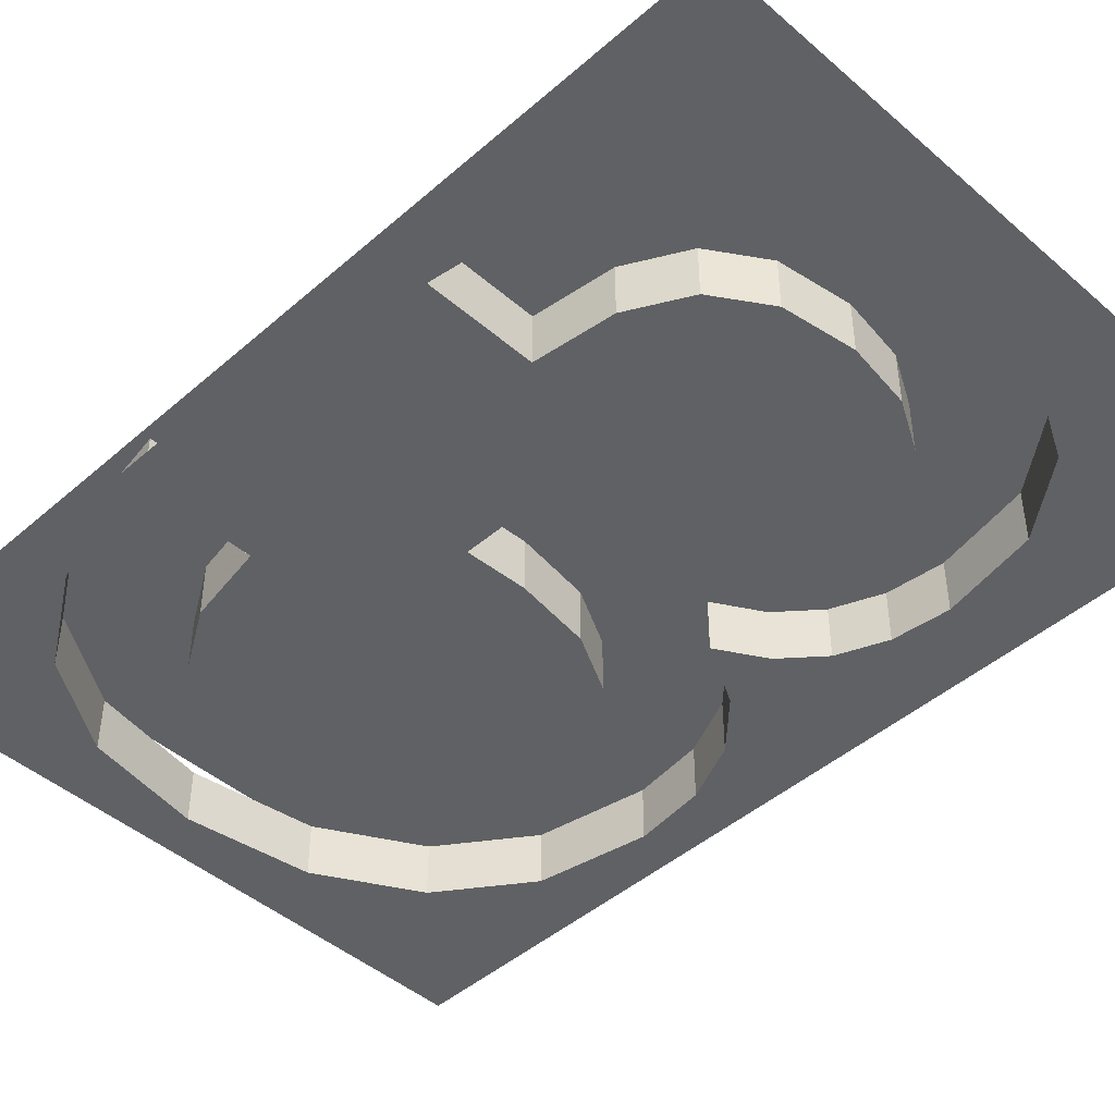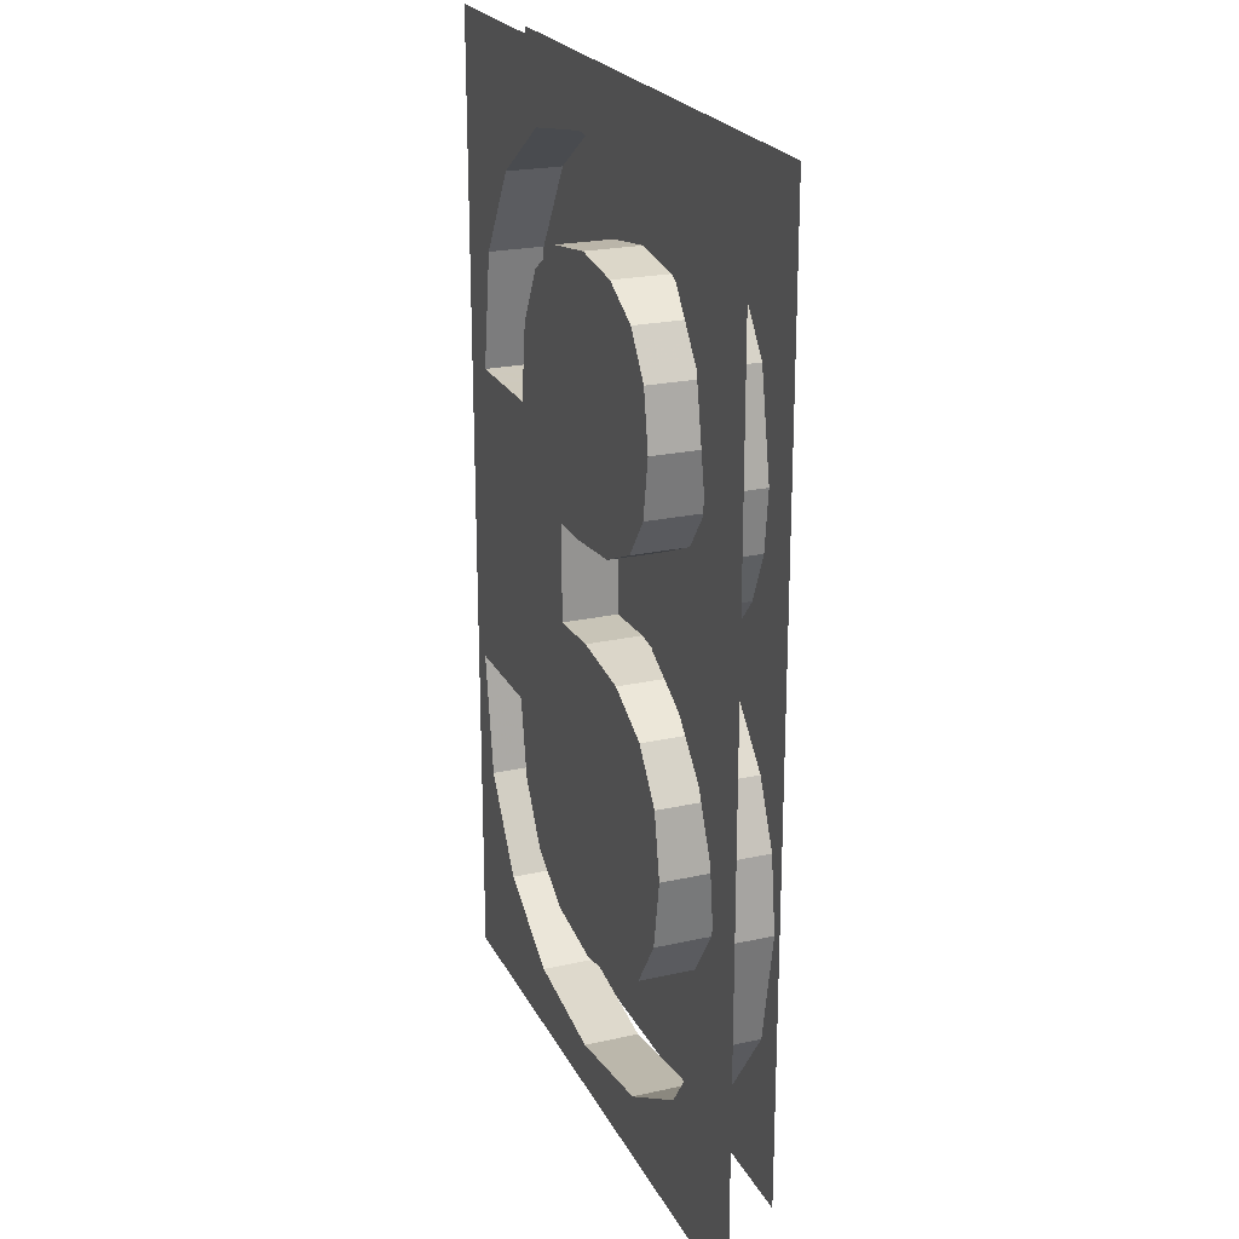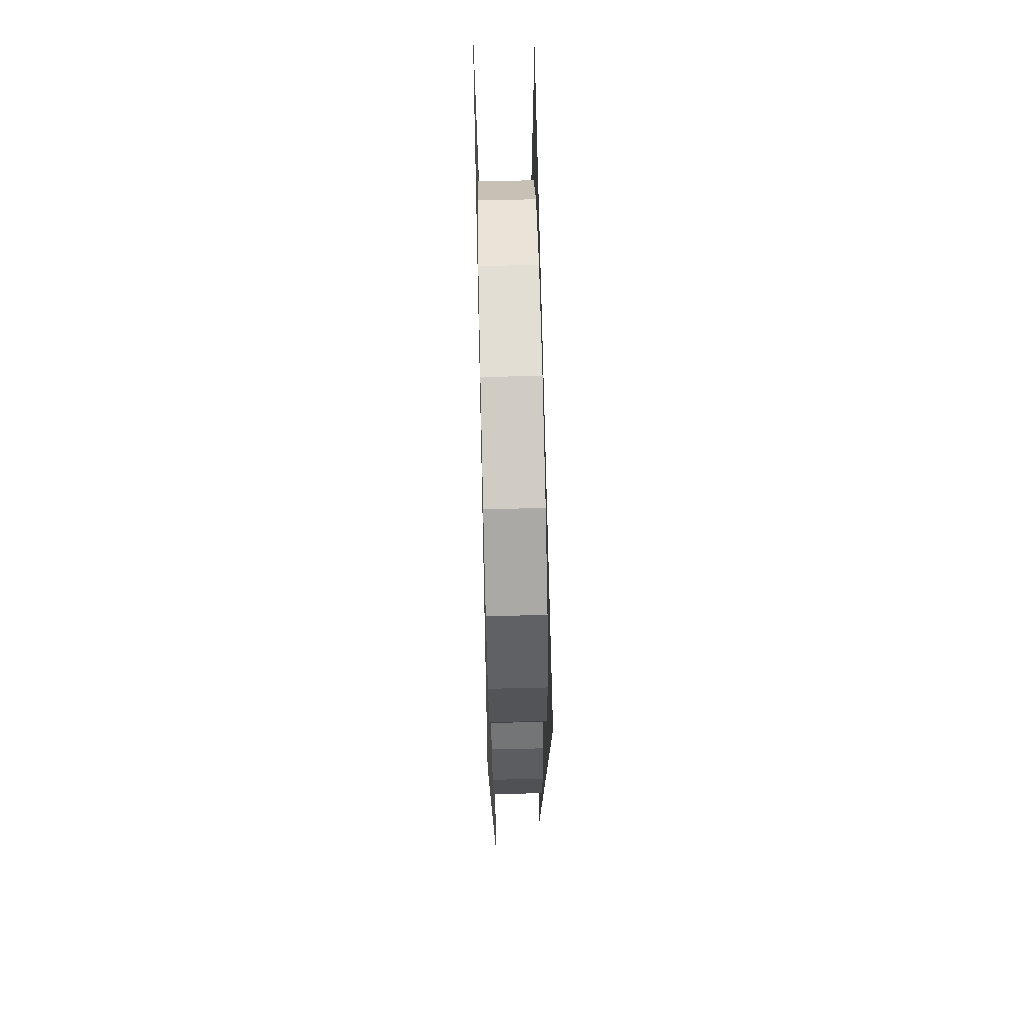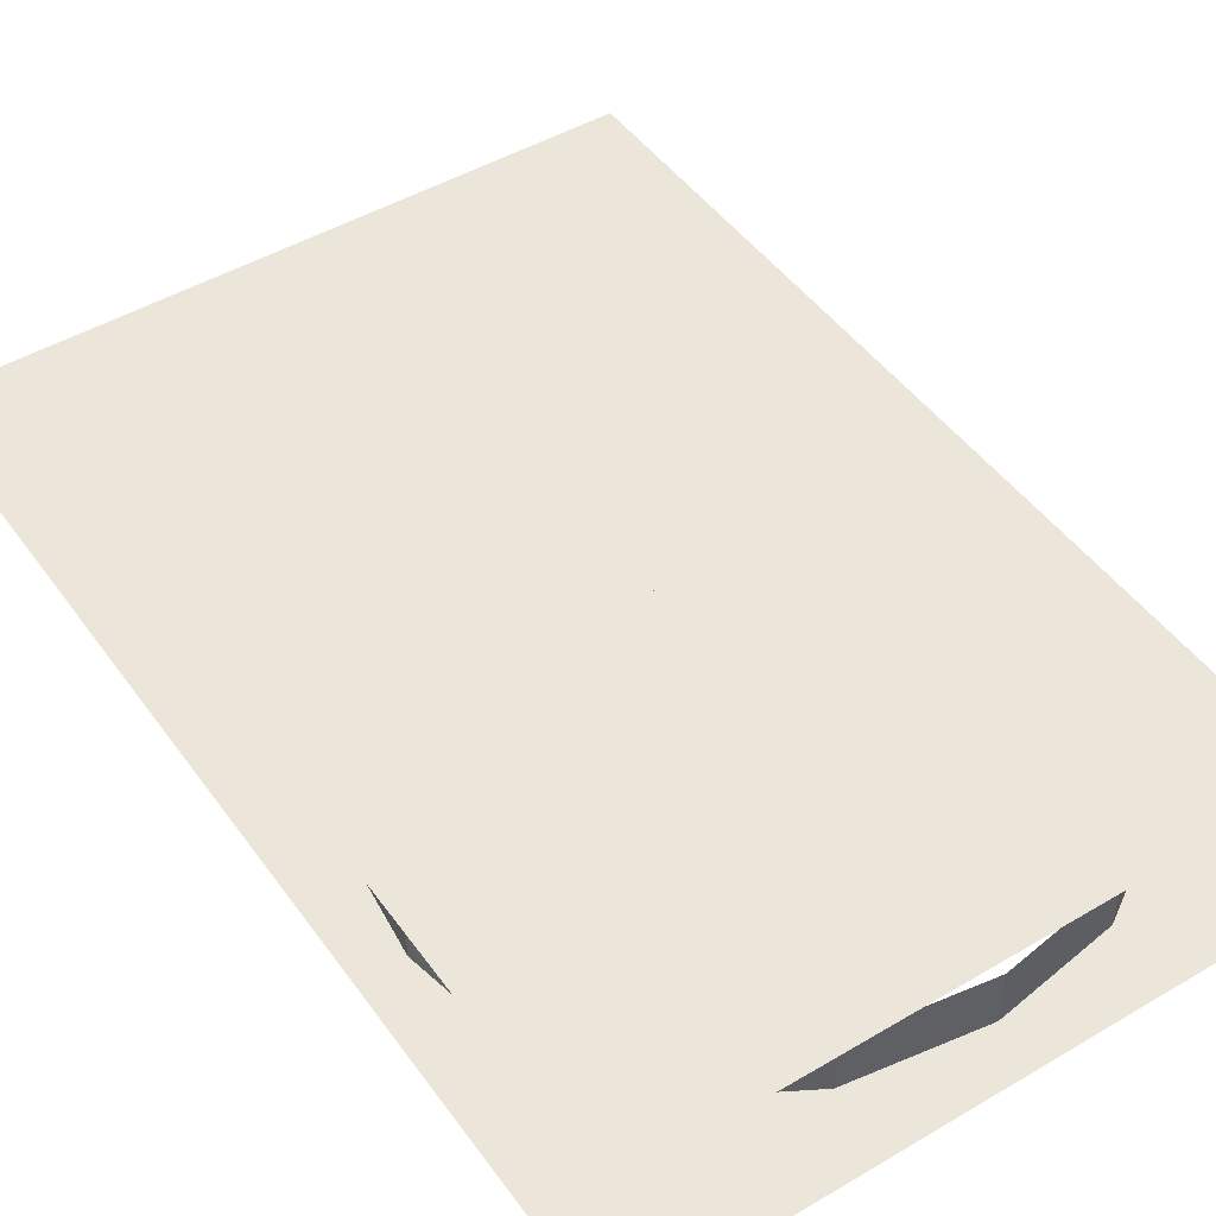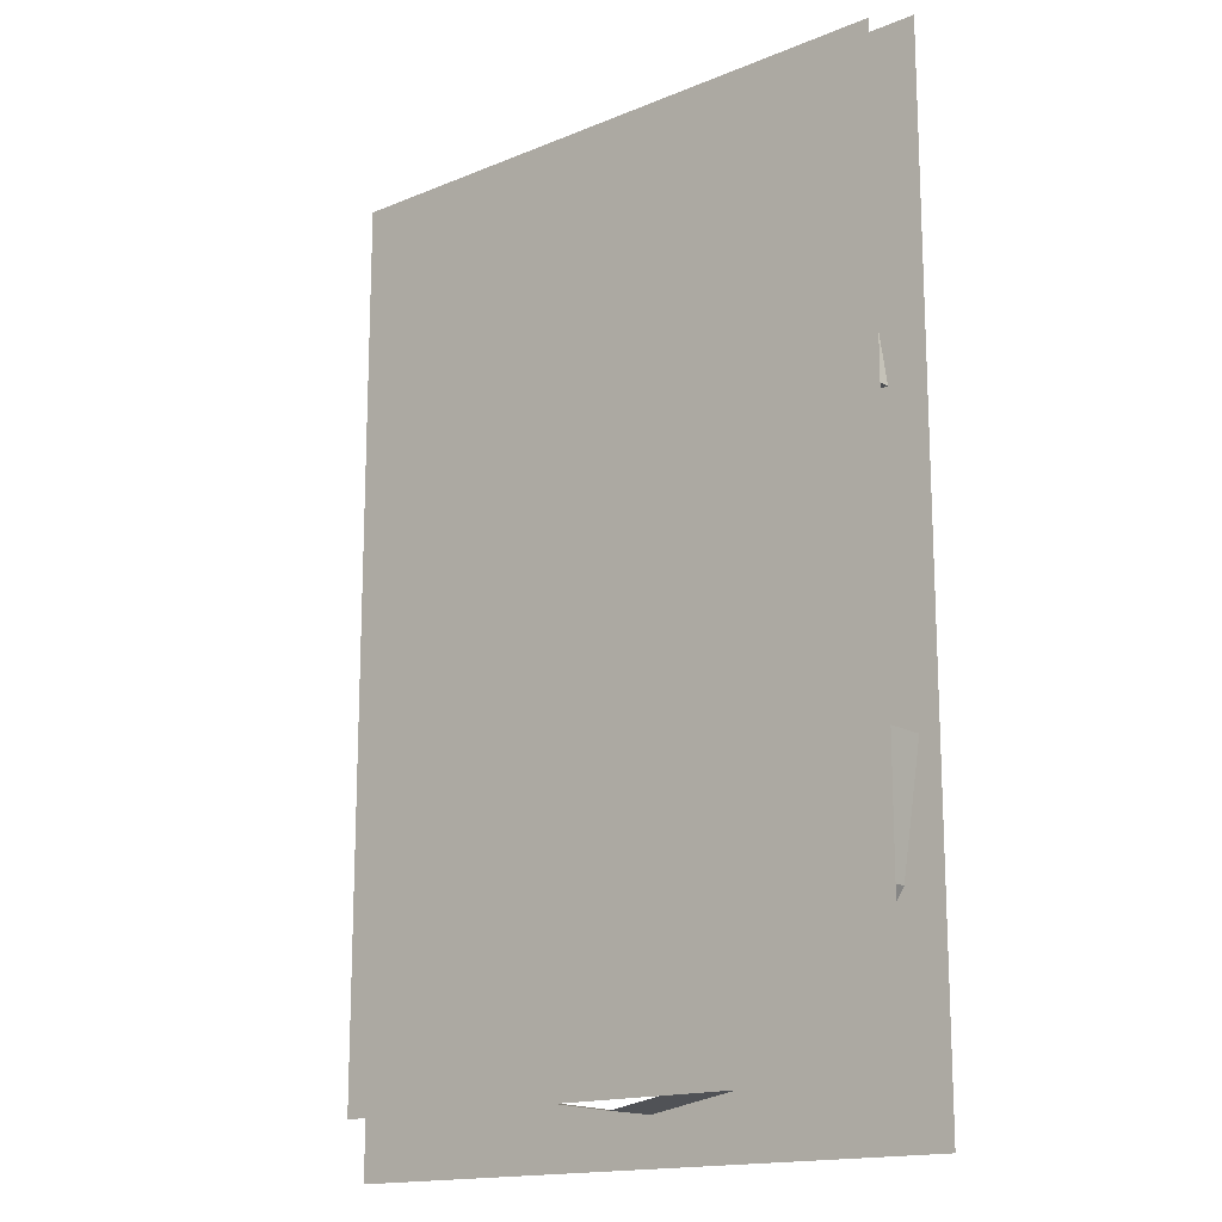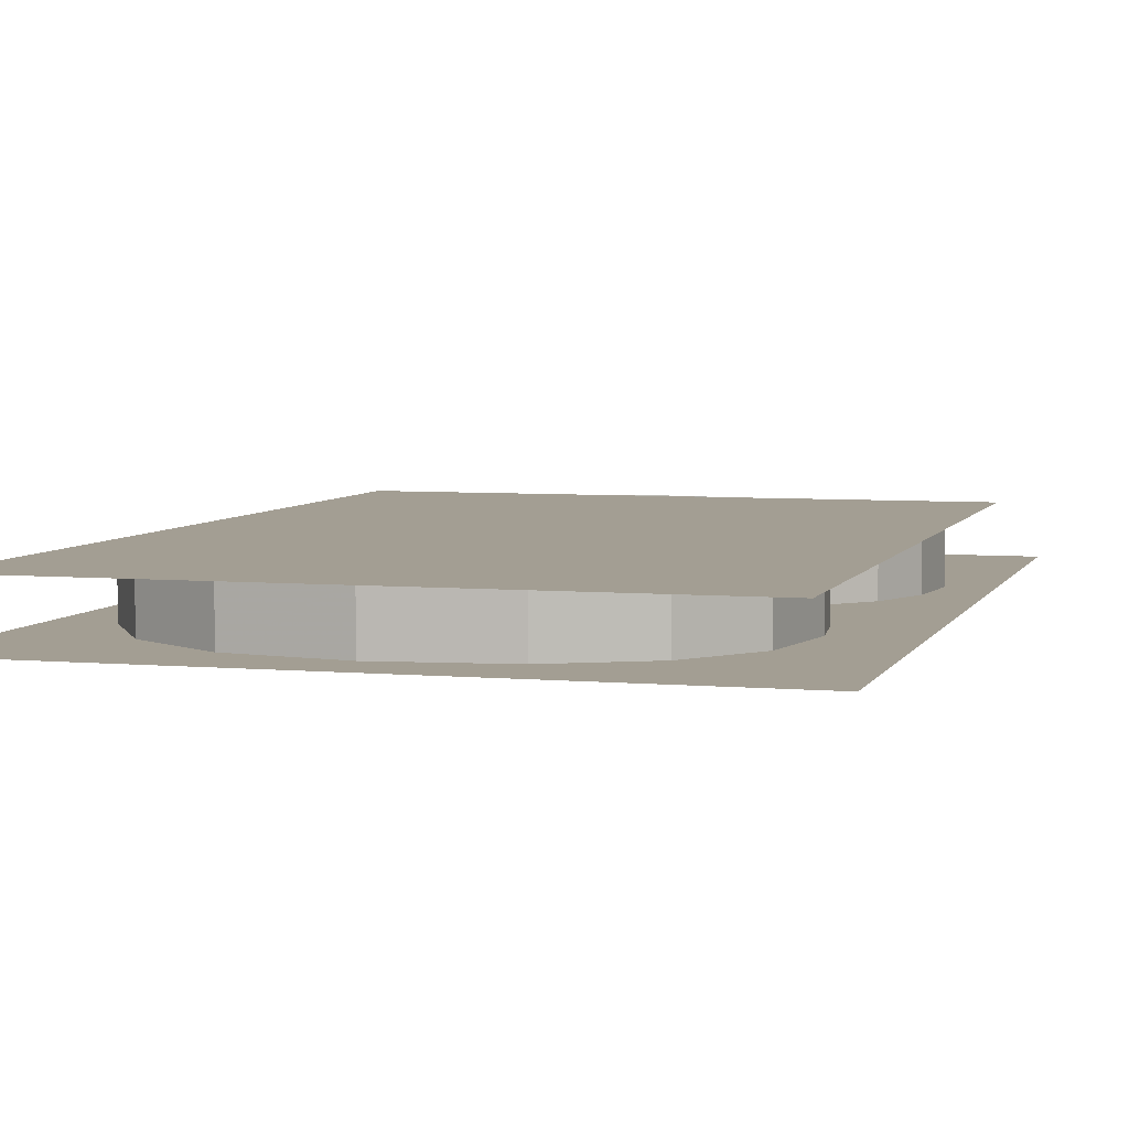
<metadata>
{"format":"obj","ext":"obj","renderer":"f3d","projection":"perspective","resolution":1024,"background":"white","views":[{"elev":-45.4,"azim":-44.9,"up":"+Y"},{"elev":22.6,"azim":69.0,"up":"+Z"},{"elev":76.9,"azim":88.7,"up":"+Z"},{"elev":47.1,"azim":146.2,"up":"+Y"},{"elev":-15.9,"azim":-139.5,"up":"+Z"},{"elev":5.2,"azim":15.9,"up":"+Y"}]}
</metadata>
<code>
v -0.15 0 -0.2
v -0.1052 0 -0.1437
v -0.1319 0 -0.1023
v -0.1052 0 -0.1437
v -0.15 0 -0.2
v -0.06358 0 -0.1703
v -0.15 0 -0.2
v -0.1319 0 -0.1023
v -0.1408 0 -0.04593
v -0.0343 0 0.01219
v -0.08979 0 -0.04593
v -0.08358 0 -0.08253
v -0.006175 0 0.01357
v -0.1318 0 0.09473
v -0.1408 0 -0.04593
v -0.08979 0 -0.04593
v -0.08193 0 0.09473
v -0.15 0 -0.2
v -0.1408 0 -0.04593
v -0.15 0 0.25
v -0.06358 0 -0.1703
v -0.15 0 -0.2
v -0.00976 0 -0.1792
v -0.04111 0 -0.1265
v -0.0062 0 -0.1321
v -0.006175 0 0.01357
v -0.08358 0 -0.08253
v -0.06713 0 -0.1097
v -0.04111 0 -0.1265
v -0.08358 0 -0.08253
v -0.006175 0 0.01357
v -0.0062 0 -0.1321
v 0.02797 0 -0.127
v 0.0285 0 0.009045
v -0.15 0 -0.2
v 0.15 0 -0.2
v -0.00976 0 -0.1792
v -0.08193 0 0.09473
v -0.08979 0 -0.04593
v -0.0343 0 0.01219
v -0.03404 0 0.05654
v -0.15 0 0.25
v -0.1235 0 0.1493
v -0.09868 0 0.1894
v -0.1235 0 0.1493
v -0.15 0 0.25
v -0.1318 0 0.09473
v -0.15 0 0.25
v -0.09868 0 0.1894
v -0.0599 0 0.215
v -0.07717 0 0.1307
v -0.08193 0 0.09473
v -0.03404 0 0.05654
v -0.01734 0 0.056
v -0.1318 0 0.09473
v -0.15 0 0.25
v -0.1408 0 -0.04593
v -0.0629 0 0.1567
v -0.07717 0 0.1307
v -0.01734 0 0.056
v -0.03934 0 0.1724
v -0.006665 0 0.1776
v -0.03934 0 0.1724
v -0.01734 0 0.056
v 0.01892 0 0.05958
v -0.0599 0 0.215
v -0.00976 0 0.2236
v -0.15 0 0.25
v 0.15 0 0.25
v -0.15 0 0.25
v -0.00976 0 0.2236
v 0.04322 0 0.2167
v 0.02797 0 -0.127
v 0.05402 0 -0.1116
v 0.07052 0 -0.0873
v 0.07602 0 -0.05532
v 0.07602 0 -0.05532
v 0.07061 0 -0.02621
v 0.05445 0 -0.00448
v 0.0285 0 0.009045
v 0.07602 0 -0.05532
v 0.0285 0 0.009045
v 0.02797 0 -0.127
v 0.15 0 -0.2
v 0.1208 0 -0.106
v 0.09224 0 -0.1454
v 0.09224 0 -0.1454
v 0.04774 0 -0.1707
v 0.15 0 -0.2
v 0.1303 0 -0.0553
v 0.1208 0 -0.106
v 0.15 0 -0.2
v 0.1035 0 0.0706
v 0.0945 0 0.02573
v 0.1143 0 0.00472
v 0.1128 0 0.09258
v 0.15 0 0.25
v 0.1263 0 -0.02238
v 0.1303 0 -0.0553
v 0.15 0 -0.2
v 0.1128 0 0.09258
v 0.1143 0 0.00472
v 0.1263 0 -0.02238
v 0.15 0 0.25
v 0.04774 0 -0.1707
v -0.00976 0 -0.1792
v 0.15 0 -0.2
v 0.01892 0 0.05958
v 0.04342 0 0.07035
v 0.05736 0 0.08904
v 0.06202 0 0.1164
v 0.02261 0 0.1737
v 0.01892 0 0.05958
v 0.06202 0 0.1164
v 0.05757 0 0.1425
v 0.05757 0 0.1425
v 0.04423 0 0.1618
v 0.02261 0 0.1737
v 0.01892 0 0.05958
v 0.02261 0 0.1737
v -0.006665 0 0.1776
v 0.08827 0 0.05314
v 0.06713 0 0.04039
v 0.0945 0 0.02573
v 0.08827 0 0.05314
v 0.0945 0 0.02573
v 0.1035 0 0.0706
v 0.08285 0 0.1959
v 0.1076 0 0.1629
v 0.15 0 0.25
v 0.1158 0 0.1189
v 0.15 0 0.25
v 0.1076 0 0.1629
v 0.15 0 0.25
v 0.1158 0 0.1189
v 0.1128 0 0.09258
v 0.08285 0 0.1959
v 0.15 0 0.25
v 0.04322 0 0.2167
v 0.1263 0.025 -0.02238
v 0.1263 0 -0.02238
v 0.1143 0 0.00472
v 0.1143 0.025 0.00472
v 0.1143 0.025 0.00472
v 0.1143 0 0.00472
v 0.0945 0 0.02573
v 0.0945 0.025 0.02573
v 0.0945 0.025 0.02573
v 0.0945 0 0.02573
v 0.06713 0 0.04039
v 0.06713 0.025 0.04039
v 0.06713 0.025 0.04039
v 0.06713 0 0.04039
v 0.08827 0 0.05314
v 0.08827 0.025 0.05314
v 0.04774 0.025 -0.1707
v 0.04774 0 -0.1707
v 0.09224 0 -0.1454
v 0.09224 0.025 -0.1454
v 0.09224 0.025 -0.1454
v 0.09224 0 -0.1454
v 0.1208 0 -0.106
v 0.1208 0.025 -0.106
v 0.1208 0.025 -0.106
v 0.1208 0 -0.106
v 0.1303 0 -0.0553
v 0.1303 0.025 -0.0553
v 0.1303 0.025 -0.0553
v 0.1303 0 -0.0553
v 0.1263 0 -0.02238
v 0.1263 0.025 -0.02238
v -0.1319 0.025 -0.1023
v -0.1319 0 -0.1023
v -0.1052 0 -0.1437
v -0.1052 0.025 -0.1437
v -0.1052 0.025 -0.1437
v -0.1052 0 -0.1437
v -0.06358 0 -0.1703
v -0.06358 0.025 -0.1703
v -0.06358 0.025 -0.1703
v -0.06358 0 -0.1703
v -0.00976 0 -0.1792
v -0.00976 0.025 -0.1792
v -0.00976 0.025 -0.1792
v -0.00976 0 -0.1792
v 0.04774 0 -0.1707
v 0.04774 0.025 -0.1707
v -0.08358 0.025 -0.08253
v -0.08358 0 -0.08253
v -0.08979 0 -0.04593
v -0.08979 0.025 -0.04593
v -0.1408 0.025 -0.04593
v -0.08979 0.025 -0.04593
v -0.08979 0 -0.04593
v -0.1408 0 -0.04593
v -0.1408 0.025 -0.04593
v -0.1408 0 -0.04593
v -0.1319 0 -0.1023
v -0.1319 0.025 -0.1023
v 0.02797 0.025 -0.127
v 0.02797 0 -0.127
v -0.0062 0 -0.1321
v -0.0062 0.025 -0.1321
v -0.0062 0.025 -0.1321
v -0.0062 0 -0.1321
v -0.04111 0 -0.1265
v -0.04111 0.025 -0.1265
v -0.04111 0.025 -0.1265
v -0.04111 0 -0.1265
v -0.06713 0 -0.1097
v -0.06713 0.025 -0.1097
v -0.06713 0.025 -0.1097
v -0.06713 0 -0.1097
v -0.08358 0 -0.08253
v -0.08358 0.025 -0.08253
v 0.07061 0.025 -0.02621
v 0.07061 0 -0.02621
v 0.07602 0 -0.05532
v 0.07602 0.025 -0.05532
v 0.07602 0.025 -0.05532
v 0.07602 0 -0.05532
v 0.07052 0 -0.0873
v 0.07052 0.025 -0.0873
v 0.07052 0.025 -0.0873
v 0.07052 0 -0.0873
v 0.05402 0 -0.1116
v 0.05402 0.025 -0.1116
v 0.05402 0.025 -0.1116
v 0.05402 0 -0.1116
v 0.02797 0 -0.127
v 0.02797 0.025 -0.127
v -0.0343 0.025 0.01219
v -0.0343 0 0.01219
v -0.006175 0 0.01357
v -0.006175 0.025 0.01357
v -0.006175 0.025 0.01357
v -0.006175 0 0.01357
v 0.0285 0 0.009045
v 0.0285 0.025 0.009045
v 0.0285 0.025 0.009045
v 0.0285 0 0.009045
v 0.05445 0 -0.00448
v 0.05445 0.025 -0.00448
v 0.05445 0.025 -0.00448
v 0.05445 0 -0.00448
v 0.07061 0 -0.02621
v 0.07061 0.025 -0.02621
v -0.01734 0.025 0.056
v -0.01734 0 0.056
v -0.03404 0 0.05654
v -0.03404 0.025 0.05654
v -0.0343 0.025 0.01219
v -0.03404 0.025 0.05654
v -0.03404 0 0.05654
v -0.0343 0 0.01219
v 0.06202 0.025 0.1164
v 0.06202 0 0.1164
v 0.05736 0 0.08904
v 0.05736 0.025 0.08904
v 0.05736 0.025 0.08904
v 0.05736 0 0.08904
v 0.04342 0 0.07035
v 0.04342 0.025 0.07035
v 0.04342 0.025 0.07035
v 0.04342 0 0.07035
v 0.01892 0 0.05958
v 0.01892 0.025 0.05958
v 0.01892 0.025 0.05958
v 0.01892 0 0.05958
v -0.01734 0 0.056
v -0.01734 0.025 0.056
v -0.006665 0.025 0.1776
v -0.006665 0 0.1776
v 0.02261 0 0.1737
v 0.02261 0.025 0.1737
v 0.02261 0.025 0.1737
v 0.02261 0 0.1737
v 0.04423 0 0.1618
v 0.04423 0.025 0.1618
v 0.04423 0.025 0.1618
v 0.04423 0 0.1618
v 0.05757 0 0.1425
v 0.05757 0.025 0.1425
v 0.05757 0.025 0.1425
v 0.05757 0 0.1425
v 0.06202 0 0.1164
v 0.06202 0.025 0.1164
v -0.08193 0.025 0.09473
v -0.08193 0 0.09473
v -0.07717 0 0.1307
v -0.07717 0.025 0.1307
v -0.07717 0.025 0.1307
v -0.07717 0 0.1307
v -0.0629 0 0.1567
v -0.0629 0.025 0.1567
v -0.0629 0.025 0.1567
v -0.0629 0 0.1567
v -0.03934 0 0.1724
v -0.03934 0.025 0.1724
v -0.03934 0.025 0.1724
v -0.03934 0 0.1724
v -0.006665 0 0.1776
v -0.006665 0.025 0.1776
v -0.09868 0.025 0.1894
v -0.09868 0 0.1894
v -0.1235 0 0.1493
v -0.1235 0.025 0.1493
v -0.1235 0.025 0.1493
v -0.1235 0 0.1493
v -0.1318 0 0.09473
v -0.1318 0.025 0.09473
v -0.08193 0.025 0.09473
v -0.1318 0.025 0.09473
v -0.1318 0 0.09473
v -0.08193 0 0.09473
v 0.08285 0.025 0.1959
v 0.08285 0 0.1959
v 0.04322 0 0.2167
v 0.04322 0.025 0.2167
v 0.04322 0.025 0.2167
v 0.04322 0 0.2167
v -0.00976 0 0.2236
v -0.00976 0.025 0.2236
v -0.00976 0.025 0.2236
v -0.00976 0 0.2236
v -0.0599 0 0.215
v -0.0599 0.025 0.215
v -0.0599 0.025 0.215
v -0.0599 0 0.215
v -0.09868 0 0.1894
v -0.09868 0.025 0.1894
v 0.1035 0.025 0.0706
v 0.1035 0 0.0706
v 0.1128 0 0.09258
v 0.1128 0.025 0.09258
v 0.1128 0.025 0.09258
v 0.1128 0 0.09258
v 0.1158 0 0.1189
v 0.1158 0.025 0.1189
v 0.1158 0.025 0.1189
v 0.1158 0 0.1189
v 0.1076 0 0.1629
v 0.1076 0.025 0.1629
v 0.1076 0.025 0.1629
v 0.1076 0 0.1629
v 0.08285 0 0.1959
v 0.08285 0.025 0.1959
v 0.08827 0.025 0.05314
v 0.08827 0 0.05314
v 0.1035 0 0.0706
v 0.1035 0.025 0.0706
v 0.135 0.025 -0.175
v 0.135 0.025 0.24
v -0.145 0.025 0.24
v -0.145 0.025 -0.175
g mesh51768
f 1 2 3
f 4 5 6
f 7 8 9
f 10 11 12
f 12 13 10
f 14 15 16
f 16 17 14
f 18 19 20
f 21 22 23
f 24 25 26
f 26 27 24
f 28 29 30
f 31 32 33
f 33 34 31
f 35 36 37
f 38 39 40
f 40 41 38
f 42 43 44
f 45 46 47
f 48 49 50
f 51 52 53
f 53 54 51
f 55 56 57
f 58 59 60
f 60 61 58
f 62 63 64
f 64 65 62
f 66 67 68
f 69 70 71
f 71 72 69
f 73 74 75
f 75 76 73
f 77 78 79
f 79 80 77
f 81 82 83
f 84 85 86
f 87 88 89
f 90 91 92
f 93 94 95
f 95 96 93
f 97 98 99
f 99 100 97
f 101 102 103
f 103 104 101
f 105 106 107
f 108 109 110
f 110 111 108
f 112 113 114
f 114 115 112
f 116 117 118
f 119 120 121
f 122 123 124
f 125 126 127
f 128 129 130
f 131 132 133
f 134 135 136
f 137 138 139
f 140 141 142
f 142 143 140
f 144 145 146
f 146 147 144
f 148 149 150
f 150 151 148
f 152 153 154
f 154 155 152
f 156 157 158
f 158 159 156
f 160 161 162
f 162 163 160
f 164 165 166
f 166 167 164
f 168 169 170
f 170 171 168
f 172 173 174
f 174 175 172
f 176 177 178
f 178 179 176
f 180 181 182
f 182 183 180
f 184 185 186
f 186 187 184
f 188 189 190
f 190 191 188
g mesh51769
f 192 193 194
f 194 195 192
f 196 197 198
f 198 199 196
f 200 201 202
f 202 203 200
f 204 205 206
f 206 207 204
f 208 209 210
f 210 211 208
f 212 213 214
f 214 215 212
f 216 217 218
f 218 219 216
f 220 221 222
f 222 223 220
f 224 225 226
f 226 227 224
f 228 229 230
f 230 231 228
f 232 233 234
f 234 235 232
f 236 237 238
f 238 239 236
f 240 241 242
f 242 243 240
f 244 245 246
f 246 247 244
f 248 249 250
f 250 251 248
g mesh51771
f 252 253 254
f 254 255 252
f 256 257 258
f 258 259 256
f 260 261 262
f 262 263 260
f 264 265 266
f 266 267 264
f 268 269 270
f 270 271 268
f 272 273 274
f 274 275 272
f 276 277 278
f 278 279 276
f 280 281 282
f 282 283 280
f 284 285 286
f 286 287 284
f 288 289 290
f 290 291 288
f 292 293 294
f 294 295 292
f 296 297 298
f 298 299 296
f 300 301 302
f 302 303 300
f 304 305 306
f 306 307 304
f 308 309 310
f 310 311 308
g mesh51773
f 312 313 314
f 314 315 312
f 316 317 318
f 318 319 316
f 320 321 322
f 322 323 320
f 324 325 326
f 326 327 324
f 328 329 330
f 330 331 328
f 332 333 334
f 334 335 332
f 336 337 338
f 338 339 336
f 340 341 342
f 342 343 340
f 344 345 346
f 346 347 344
f 348 349 350
f 350 351 348
f 352 353 354
f 354 355 352

</code>
